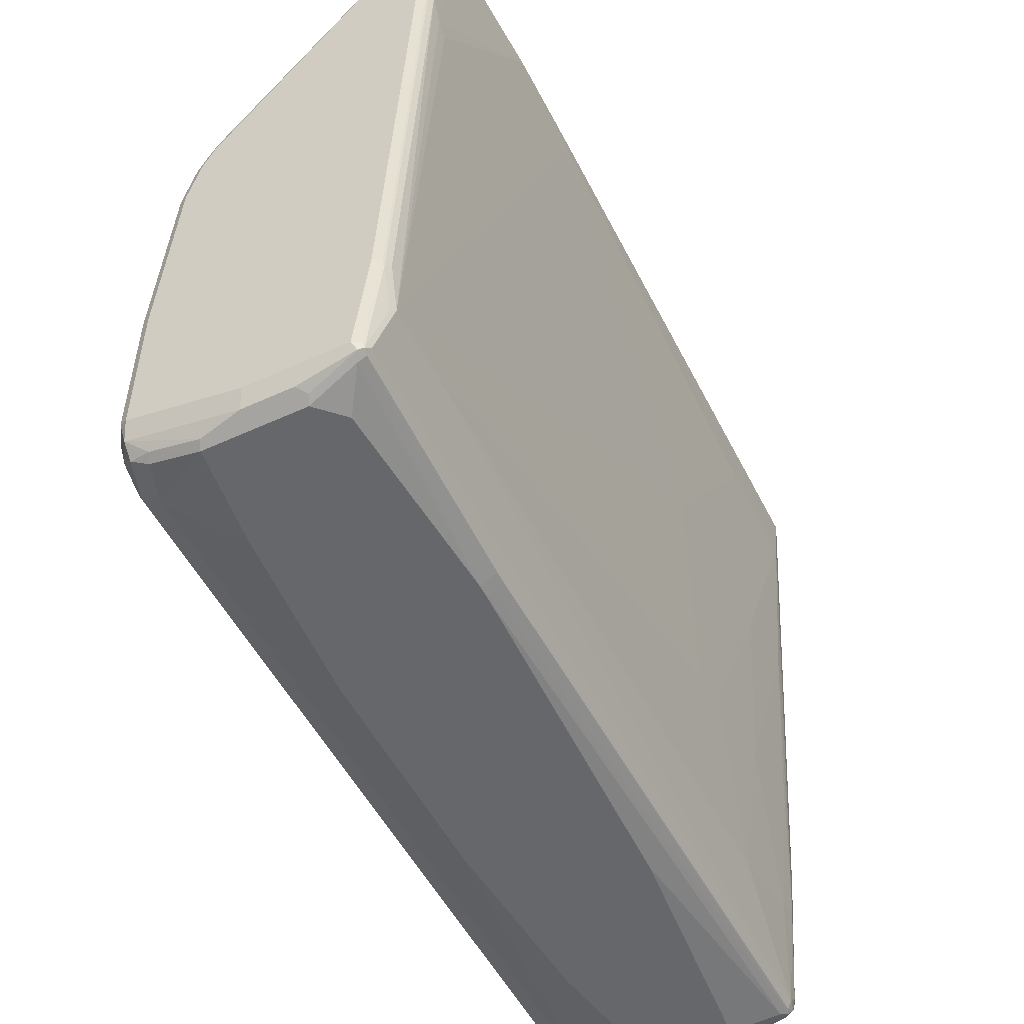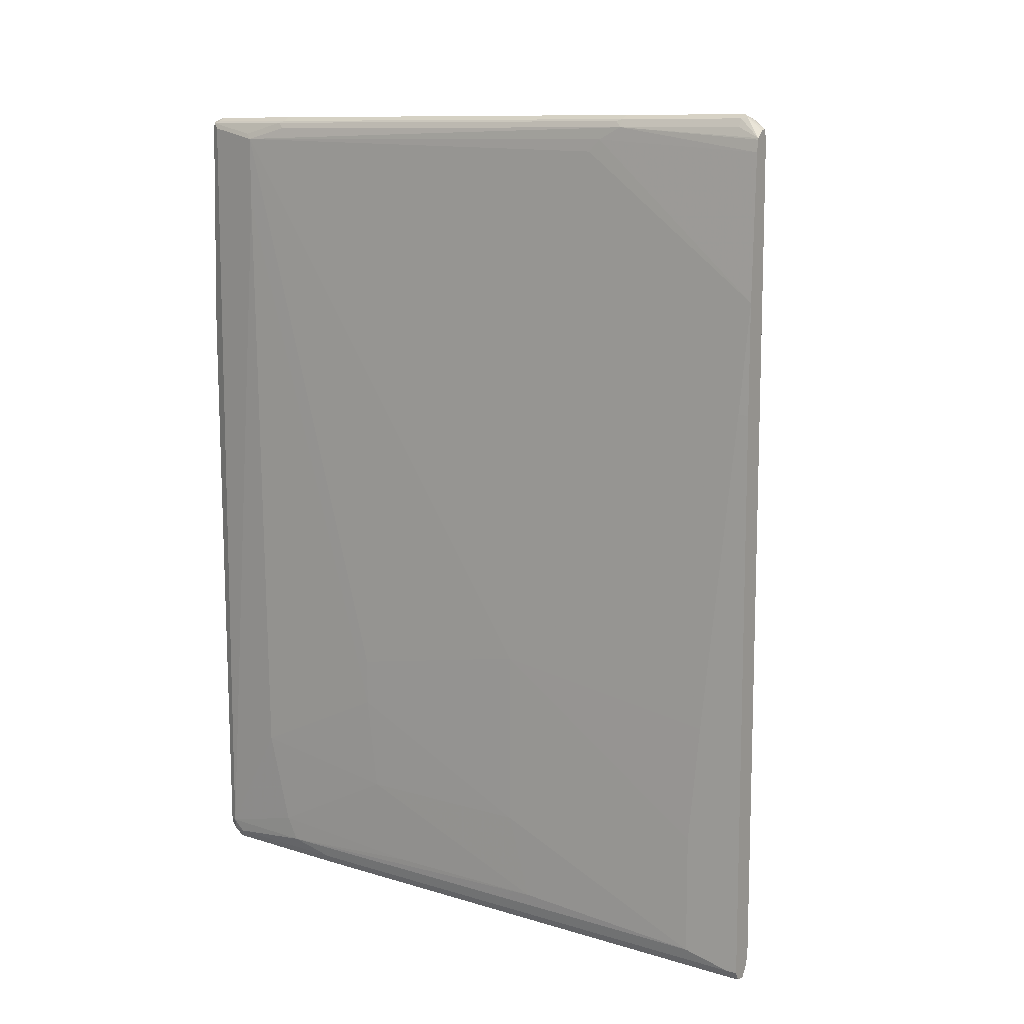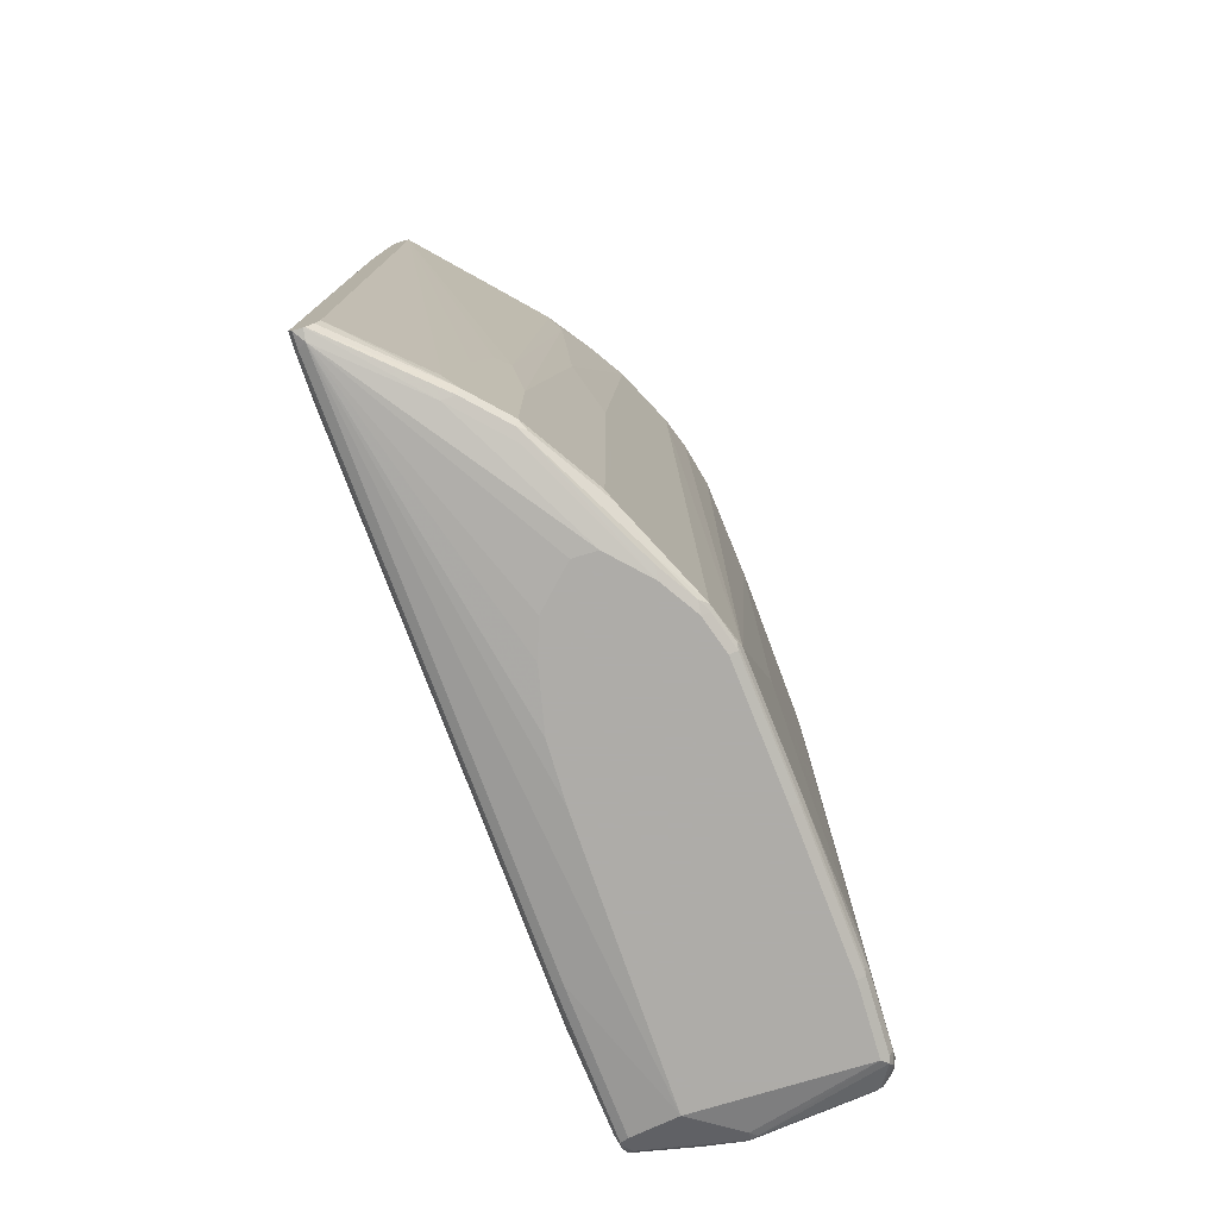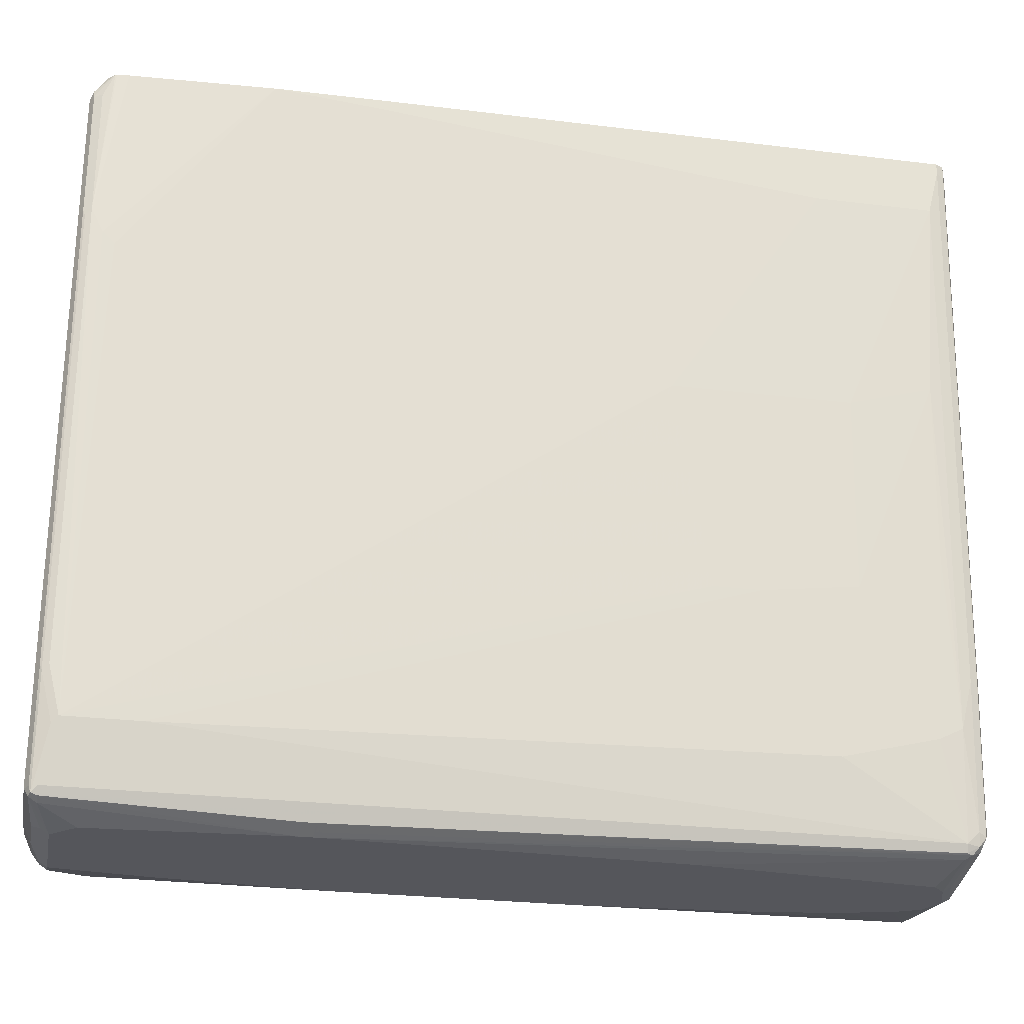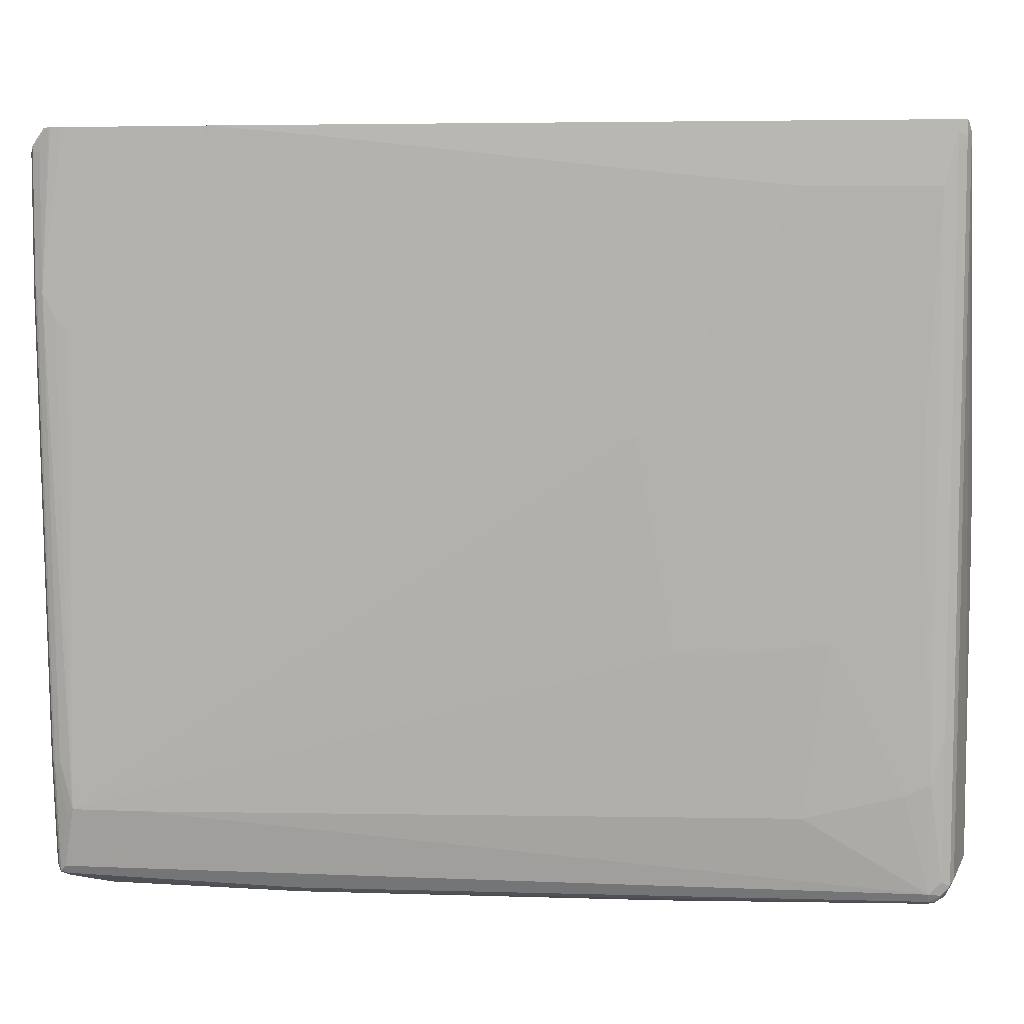
<metadata>
{"format":"obj","ext":"obj","renderer":"f3d","projection":"perspective","resolution":1024,"background":"white","views":[{"elev":-52.0,"azim":26.4,"up":"+Y"},{"elev":10.6,"azim":123.6,"up":"+Z"},{"elev":-77.0,"azim":-163.3,"up":"+Z"},{"elev":-26.2,"azim":79.0,"up":"+Y"},{"elev":5.8,"azim":97.4,"up":"+Y"}]}
</metadata>
<code>
v 0.1645 0.2644 -0.5953
v 0.03117 0.1498 -0.5948
v 0.1625 0.2644 -0.5948
v 0.1775 0.2644 -0.5934
v 0.1664 0.2496 -0.5989
v 0.04989 0.1498 -0.5989
v -0.01664 0.08312 -0.5989
v -0.01871 0.09975 -0.5948
v -0.005577 0.1219 -0.5823
v 0.02773 0.1553 -0.5823
v 0.1541 0.2644 -0.5823
v 0.1775 0.244 -0.5934
v 0.183 0.2644 -0.5823
v 0.03328 -0.6988 -0.6156
v 0.04989 -0.3161 -0.6156
v 0.04989 -0.233 -0.6156
v 0.03328 -0.1498 -0.6156
v 0.01663 -0.09985 -0.6156
v -0.03325 -0.04995 -0.6156
v -0.06656 -0.04995 -0.6156
v 0.1165 -0.5158 -0.5989
v -0.1165 -0.09985 -0.6156
v -0.08524 -5.249e-05 -0.5948
v -0.02911 0.09148 -0.5906
v -0.02215 0.1053 -0.5823
v -0.1185 -0.08322 -0.6114
v -0.1206 -0.07495 -0.6072
v -0.005577 0.1219 -0.2162
v 0.04434 0.1719 -0.5656
v 0.1489 0.2644 -0.5656
v 0.02773 0.1553 -0.366
v 0.183 0.2496 -0.5823
v 0.1276 -0.5213 -0.5934
v 0.183 0.2644 0.2162
v -0.1997 -0.6988 -0.6156
v 0.09981 -0.7154 -0.5989
v 0.09981 -0.7376 -0.5878
v -0.03325 -0.7598 -0.5934
v -0.03325 -0.7487 -0.5989
v -0.1497 -0.1498 -0.6156
v -0.09564 -0.00842 -0.5906
v -0.06237 0.04158 -0.5906
v -0.05545 0.05539 -0.5823
v -0.02215 0.1053 -0.366
v -0.1518 -0.1331 -0.6114
v -0.1622 -0.1415 -0.6072
v 0.01108 0.1386 -0.2329
v -0.0388 0.07203 0.5157
v -0.02215 0.08866 0.5823
v 0.1489 0.2644 0.5823
v 0.04434 0.1719 -0.549
v 0.1331 -0.5158 -0.5823
v 0.183 0.183 -0.5656
v 0.1109 -0.7209 -0.5934
v 0.1821 0.2644 0.3677
v 0.183 0.2496 0.2162
v -0.04158 -0.757 -0.5948
v -0.208 -0.7071 -0.6114
v -0.1997 -0.599 -0.6156
v 0.1081 -0.7279 -0.5906
v -0.02493 -0.7612 -0.5906
v 0.1123 -0.7341 -0.5823
v 0.1081 -0.7445 -0.5739
v -0.03325 -0.7654 -0.5823
v -0.183 -0.7431 -0.5934
v -0.1664 -0.1998 -0.6156
v -0.1608 -0.1498 -0.61
v -0.08872 0.005492 -0.5823
v -0.05545 0.05539 0.1663
v -0.1497 -0.1165 -0.5823
v -0.1165 -0.04995 -0.5823
v -0.1789 -0.1914 -0.6072
v -0.183 -0.1998 -0.5989
v -0.1497 -0.1165 0.5823
v -0.07207 0.02213 0.5823
v -0.02493 0.07898 0.5906
v -0.01664 0.08523 0.5948
v 0.1414 0.2454 0.6072
v 0.1527 0.2644 0.5959
v 0.1165 -0.7154 -0.5823
v 0.1331 -0.5823 -0.5656
v 0.1664 -0.09985 -0.549
v 0.183 0.183 -0.3993
v 0.1664 -0.1331 -0.4326
v 0.1738 0.2644 0.5656
v 0.1664 0.01658 0.5823
v 0.1664 -5.249e-05 0.5656
v 0.1331 -0.6489 0.5823
v 0.1664 -0.1331 -0.183
v 0.183 0.1997 -0.2329
v -0.1913 -0.7404 -0.5948
v -0.2121 -0.7154 -0.6011
v -0.2108 -0.6988 -0.61
v -0.2108 -0.599 -0.61
v -0.183 -0.3826 -0.6156
v 0.02495 -0.7612 -0.5739
v 0.1165 -0.732 -0.5656
v 0.1109 -0.7431 -0.5656
v 0.09981 -0.7487 -0.5656
v 0.01663 -0.7654 -0.5656
v 0.1054 -0.7542 0.2661
v 0.09148 -0.7612 0.2578
v 0.0832 -0.7654 0.2661
v -0.183 -0.7487 -0.5823
v -0.06656 -0.7654 -0.5656
v -0.1941 -0.3826 -0.61
v -0.1775 -0.1998 -0.61
v -0.08872 0.005492 -0.01663
v -0.1054 -0.02778 0.5823
v -0.1165 -0.04995 0.5823
v -0.1955 -0.3744 -0.6072
v -0.1997 -0.3826 -0.5989
v -0.1997 -0.3327 -0.2828
v -0.1997 -0.3327 0.3328
v -0.183 -0.233 0.5989
v -0.1664 -0.1665 0.5989
v -0.1456 -0.1145 0.5989
v -0.07484 0.01245 0.5906
v -0.06656 0.0187 0.5948
v -0.1414 -0.1124 0.6072
v 0.1386 0.2385 0.61
v 0.1497 0.2329 0.6156
v 0.1497 0.244 0.61
v 0.1581 0.2412 0.6114
v 0.161 0.2644 0.5942
v 0.1497 -0.3494 -0.549
v 0.1331 -0.599 -0.5324
v 0.1497 -0.3993 -0.4326
v 0.1497 -0.4159 -0.2994
v 0.172 0.2644 0.5823
v 0.1664 0.04985 0.5989
v 0.1331 -0.5823 0.5989
v 0.1289 -0.6572 0.5906
v 0.1165 -0.732 0.5989
v 0.1331 -0.6489 0.4825
v 0.1497 -0.4159 -0.2329
v -0.1941 -0.7431 -0.5878
v -0.2108 -0.7265 -0.5878
v -0.2163 -0.7154 -0.5823
v -0.2163 -0.6988 -0.5989
v -0.2163 -0.599 -0.5989
v -0.2121 -0.5906 -0.6072
v 0.1331 -0.6322 -0.3993
v 0.1123 -0.7404 0.6072
v 0.03328 -0.7654 -0.549
v 0.06654 -0.7654 -0.2162
v 0.1054 -0.7542 0.2828
v 0.0832 -0.7654 0.2828
v -0.08317 -0.7654 -0.5324
v -0.09982 -0.7654 -0.4658
v -0.1165 -0.7654 -0.366
v -0.1331 -0.7654 -0.0998
v -0.183 -0.7487 0.5324
v -0.1081 -0.03745 0.5906
v -0.2163 -0.5657 -0.5823
v -0.2163 -0.5324 -0.1497
v -0.2163 -0.5324 0.1331
v -0.2163 -0.5491 0.2828
v -0.1997 -0.3826 0.5324
v -0.1997 -0.3993 0.5656
v -0.1997 -0.4159 0.5823
v -0.1997 -0.4992 0.5989
v -0.1775 -0.2275 0.61
v -0.1608 -0.1609 0.61
v -0.1109 -0.04441 0.5934
v -0.07762 0.005492 0.5934
v -0.1442 -0.1276 0.61
v -0.1331 -0.1145 0.6114
v -0.1331 -0.1331 0.6156
v 0.1497 0.04985 0.6156
v 0.1608 0.04985 0.61
v 0.1608 0.2329 0.61
v 0.1715 0.2644 0.5843
v 0.1622 0.04158 0.6072
v 0.1664 0.2329 0.5989
v 0.1289 -0.5906 0.6072
v -0.2052 -0.7376 -0.5767
v -0.2163 -0.7154 0.5324
v 0.1276 -0.5823 0.61
v 0.1109 -0.732 0.61
v 0.09981 -0.732 0.6156
v 0.1054 -0.7431 0.61
v 0.09981 -0.7487 0.5989
v 0.1109 -0.7431 0.5989
v 0.06654 -0.7654 0.549
v -0.1331 -0.7654 0.2162
v -0.1165 -0.7654 0.4492
v -0.09982 -0.7654 0.5823
v -0.1664 -0.7487 0.5823
v -0.2052 -0.7376 0.5379
v -0.2163 -0.5657 0.3161
v -0.2163 -0.6821 0.549
v -0.2163 -0.6988 0.5656
v -0.1941 -0.4936 0.61
v -0.1664 -0.233 0.6156
v -0.1497 -0.1665 0.6156
v 0.1165 -0.5823 0.6156
v -0.208 -0.7238 0.5573
v -0.03325 -0.732 0.6156
v 0.02773 -0.7542 0.6044
v 0.03879 -0.7598 0.5934
v 0.03328 -0.7654 0.5823
v -0.0388 -0.7542 0.6044
v -0.09427 -0.7598 0.5934
v -0.1608 -0.7431 0.5934
v -0.1747 -0.7404 0.5906
v -0.1886 -0.7376 0.5878
v -0.2024 -0.7182 0.585
v -0.2052 -0.7043 0.5878
v -0.1941 -0.6932 0.61
v -0.183 -0.4992 0.6156
v -0.183 -0.6988 0.6156
v -0.1886 -0.7209 0.6044
v -0.1913 -0.7071 0.6072
f 1 2 3
f 114 159 115
f 114 158 159
f 114 157 158
f 113 157 114
f 113 156 157
f 113 155 156
f 112 155 113
f 112 141 155
f 112 142 141
f 111 142 112
f 115 159 160
f 109 117 154
f 106 142 111
f 104 177 137
f 104 190 177
f 104 153 190
f 104 186 153
f 104 152 186
f 104 151 152
f 104 150 151
f 104 149 150
f 104 105 149
f 109 110 117
f 115 160 161
f 115 161 162
f 115 162 194
f 122 199 181
f 122 212 199
f 122 211 212
f 122 195 211
f 122 196 195
f 122 169 196
f 122 168 169
f 121 168 122
f 120 168 121
f 120 167 168
f 120 164 167
f 120 166 165
f 119 166 120
f 118 166 119
f 118 165 166
f 118 154 165
f 117 165 154
f 117 120 165
f 117 164 120
f 116 164 117
f 115 164 116
f 115 163 164
f 115 194 163
f 101 103 102
f 122 181 197
f 101 148 103
f 101 144 147
f 86 131 88
f 85 131 86
f 85 130 131
f 84 129 128
f 84 136 129
f 84 89 136
f 83 90 89
f 82 128 126
f 82 84 128
f 81 127 97
f 86 88 87
f 81 126 127
f 80 81 97
f 79 124 125
f 79 123 124
f 78 123 79
f 78 122 123
f 78 121 122
f 77 121 78
f 77 120 121
f 77 119 120
f 76 119 77
f 81 82 126
f 88 131 132
f 88 132 133
f 88 144 134
f 99 146 145
f 99 103 146
f 99 145 100
f 98 144 101
f 97 144 98
f 97 134 144
f 97 143 135
f 97 127 143
f 94 142 106
f 94 141 142
f 93 141 94
f 93 140 141
f 92 140 93
f 92 139 140
f 92 138 139
f 92 137 138
f 91 137 92
f 91 104 137
f 88 136 89
f 88 129 136
f 88 135 129
f 88 97 135
f 88 134 97
f 101 147 148
f 122 197 170
f 122 170 124
f 122 124 123
f 188 202 200
f 183 202 185
f 182 202 183
f 182 201 202
f 182 200 201
f 181 200 182
f 181 203 200
f 181 199 203
f 179 181 180
f 179 197 181
f 188 200 203
f 178 198 193
f 172 175 173
f 171 176 174
f 171 179 176
f 170 179 171
f 170 197 179
f 167 169 168
f 164 169 167
f 164 196 169
f 164 195 196
f 163 195 164
f 178 190 198
f 188 203 204
f 188 204 205
f 188 205 189
f 212 214 213
f 210 214 212
f 208 210 209
f 208 214 210
f 208 213 214
f 207 213 208
f 206 213 207
f 205 213 206
f 204 213 205
f 203 213 204
f 200 202 201
f 199 213 203
f 199 212 213
f 198 207 208
f 194 211 195
f 194 212 211
f 194 210 212
f 193 208 209
f 193 198 208
f 190 207 198
f 189 207 190
f 189 206 207
f 189 205 206
f 163 194 195
f 162 210 194
f 162 209 210
f 162 193 209
f 139 193 192
f 139 178 193
f 138 178 139
f 138 190 178
f 138 177 190
f 137 177 138
f 133 176 144
f 132 176 133
f 131 172 171
f 131 175 172
f 131 173 175
f 131 176 132
f 131 174 176
f 131 171 174
f 130 173 131
f 129 135 143
f 128 129 143
f 127 128 143
f 126 128 127
f 124 173 125
f 124 172 173
f 124 171 172
f 124 170 171
f 139 192 191
f 76 118 119
f 139 191 158
f 139 157 156
f 161 193 162
f 160 193 161
f 160 192 193
f 159 192 160
f 159 191 192
f 158 191 159
f 153 189 190
f 153 188 189
f 153 187 188
f 153 186 187
f 148 183 185
f 148 184 183
f 147 184 148
f 144 184 147
f 144 183 184
f 144 182 183
f 144 181 182
f 144 180 181
f 144 179 180
f 144 176 179
f 139 141 140
f 139 155 141
f 139 156 155
f 139 158 157
f 75 154 118
f 88 133 144
f 74 117 110
f 21 33 54
f 14 39 35
f 14 38 39
f 14 37 38
f 14 36 37
f 14 21 36
f 14 16 15
f 14 17 16
f 14 18 17
f 14 19 18
f 21 54 36
f 14 20 19
f 14 40 22
f 14 66 40
f 14 95 66
f 14 59 95
f 14 35 59
f 13 53 32
f 13 83 53
f 13 90 83
f 13 56 90
f 13 34 56
f 14 22 20
f 75 109 154
f 22 45 26
f 23 41 42
f 34 55 56
f 33 80 54
f 33 52 80
f 32 81 52
f 32 53 81
f 31 50 51
f 31 47 50
f 29 50 30
f 29 51 50
f 28 50 47
f 28 49 50
f 28 48 49
f 28 44 48
f 28 47 31
f 27 46 41
f 27 45 46
f 26 45 27
f 25 69 44
f 25 43 69
f 24 43 25
f 24 68 43
f 24 42 68
f 23 27 41
f 12 52 33
f 12 32 52
f 10 51 29
f 10 31 51
f 4 13 32
f 4 12 5
f 3 10 11
f 2 10 3
f 2 9 10
f 2 8 9
f 2 7 8
f 2 6 7
f 1 6 2
f 1 5 6
f 1 4 5
f 1 13 4
f 1 34 13
f 1 55 34
f 1 85 55
f 1 130 85
f 1 173 130
f 1 125 173
f 1 79 125
f 1 50 79
f 1 30 50
f 1 11 30
f 1 3 11
f 4 32 12
f 35 39 57
f 5 14 15
f 5 16 17
f 10 30 11
f 10 29 30
f 9 31 10
f 9 28 31
f 9 44 28
f 9 25 44
f 8 27 23
f 8 26 27
f 8 22 26
f 8 25 9
f 8 24 25
f 8 42 24
f 8 23 42
f 7 22 8
f 6 22 7
f 6 20 22
f 5 21 14
f 5 33 21
f 5 12 33
f 5 20 6
f 5 19 20
f 5 18 19
f 5 17 18
f 5 15 16
f 35 57 58
f 22 40 45
f 36 54 60
f 64 186 152
f 64 187 186
f 64 188 187
f 64 202 188
f 64 185 202
f 64 148 185
f 64 103 148
f 64 146 103
f 64 145 146
f 64 100 145
f 64 152 151
f 64 104 65
f 63 102 103
f 63 101 102
f 63 98 101
f 63 100 96
f 63 99 100
f 62 98 63
f 62 97 98
f 62 80 97
f 61 100 64
f 61 96 100
f 63 103 99
f 64 151 150
f 35 58 59
f 64 149 105
f 74 116 117
f 73 116 74
f 73 115 116
f 73 114 115
f 73 113 114
f 73 112 113
f 72 112 73
f 72 111 112
f 72 106 111
f 72 107 106
f 70 110 71
f 70 74 110
f 69 108 109
f 69 109 75
f 68 109 108
f 68 110 109
f 68 71 110
f 67 107 72
f 66 107 67
f 66 106 107
f 66 95 106
f 65 104 91
f 64 105 104
f 61 63 96
f 59 106 95
f 64 150 149
f 58 91 92
f 46 73 74
f 46 72 73
f 46 67 72
f 46 71 68
f 46 70 71
f 45 67 46
f 44 69 48
f 43 108 69
f 43 68 108
f 41 46 68
f 40 67 45
f 40 66 67
f 38 91 57
f 38 65 91
f 38 64 65
f 38 61 64
f 38 57 39
f 37 63 61
f 37 62 63
f 37 60 62
f 37 61 38
f 36 60 37
f 59 94 106
f 46 74 70
f 48 69 75
f 41 68 42
f 48 75 49
f 58 94 59
f 58 93 94
f 58 92 93
f 57 91 58
f 56 89 90
f 56 88 89
f 55 88 56
f 55 86 87
f 55 85 86
f 54 62 60
f 54 80 62
f 55 87 88
f 53 89 84
f 53 83 89
f 53 82 81
f 52 81 80
f 49 79 50
f 49 78 79
f 49 77 78
f 49 76 77
f 49 118 76
f 53 84 82
f 49 75 118

</code>
